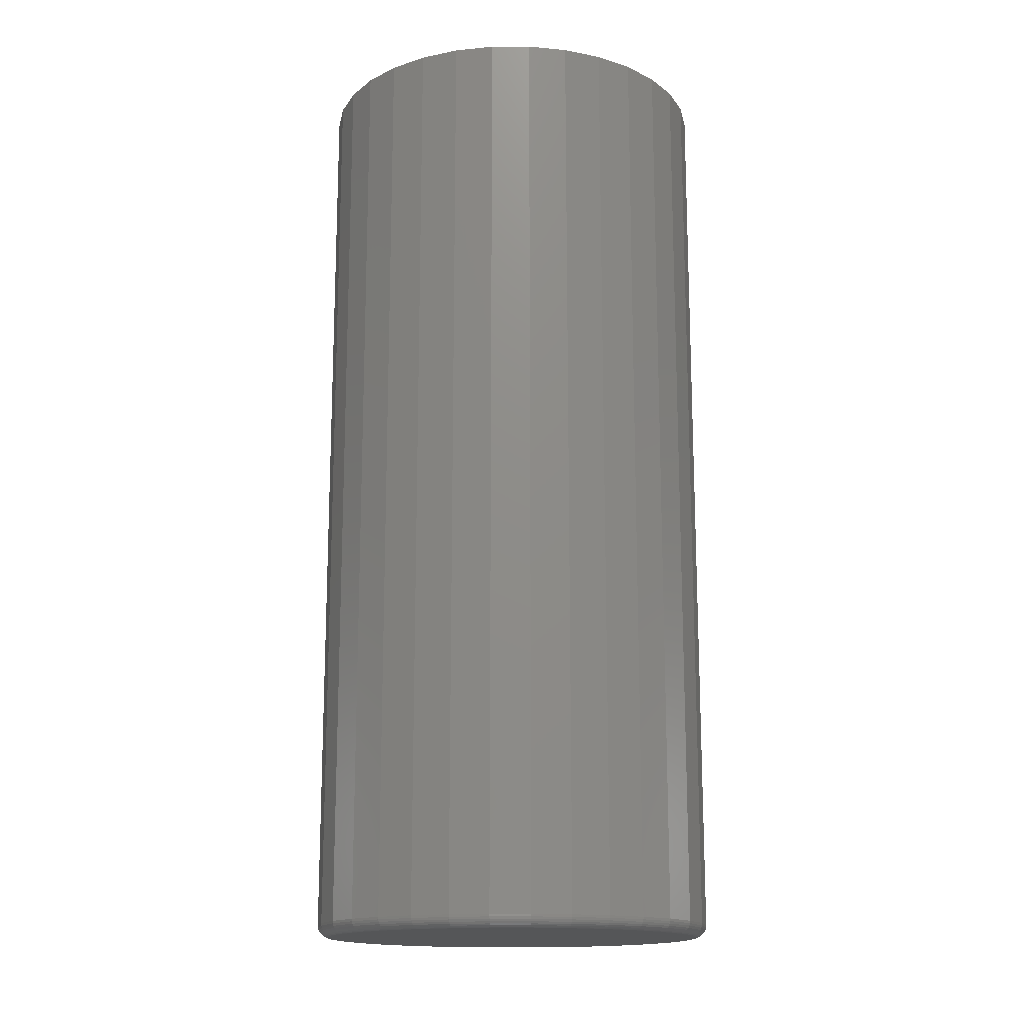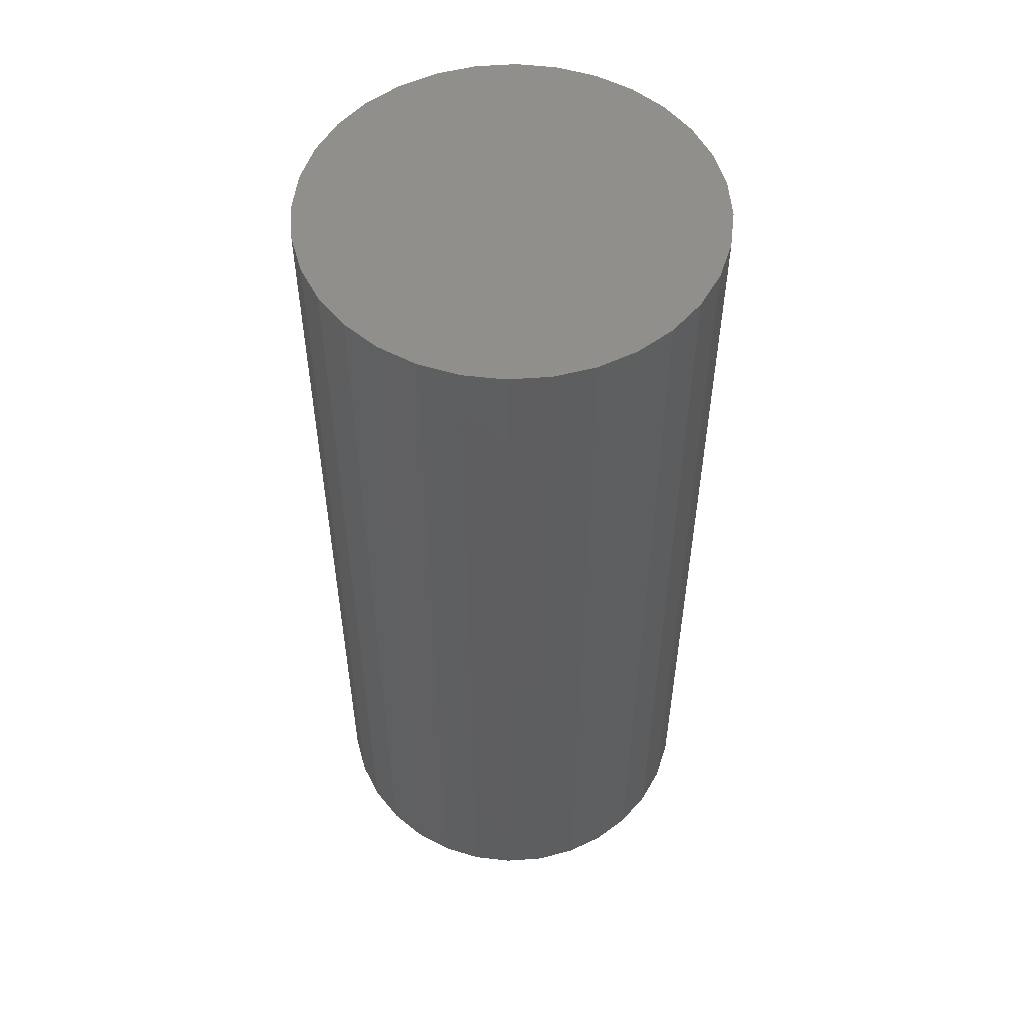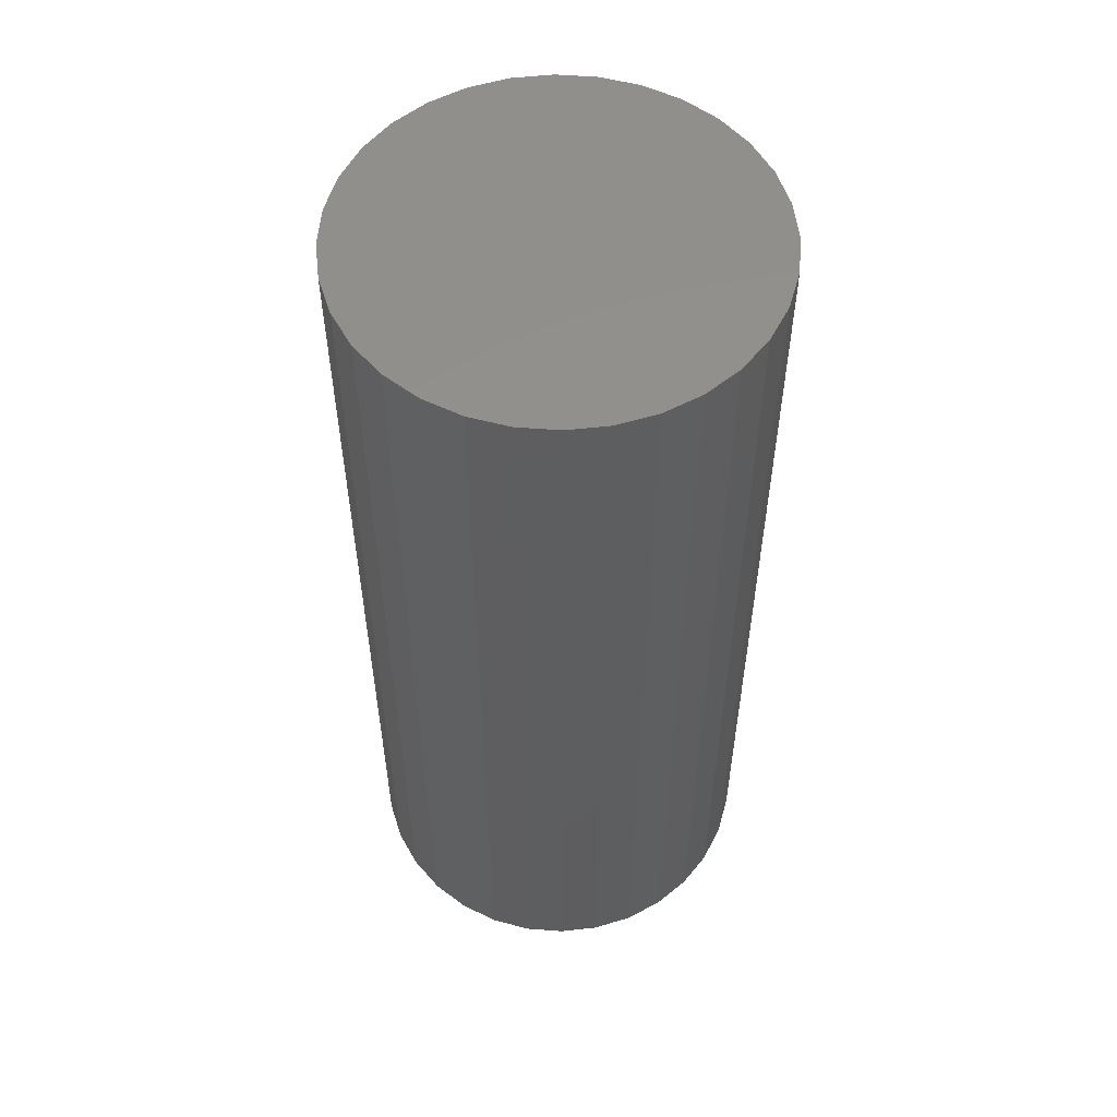
<metadata>
{"format":"stl","ext":"stl","renderer":"f3d","projection":"perspective","resolution":1024,"background":"white","views":[{"elev":-15.7,"azim":129.8,"up":"+Z"},{"elev":53.5,"azim":-100.0,"up":"+Z"},{"elev":55.0,"azim":134.0,"up":"+Z"}]}
</metadata>
<code>
# stl→obj: 320 verts, 636 faces
v 0.2459 -0.06875 0
v 0.2693 -0.07106 0
v 0.2224 -0.07106 0
v 0.1999 -0.0779 0
v 0.2919 -0.0779 0
v 0.1791 -0.08901 0
v 0.3127 -0.08901 0
v 0.2919 -0.3001 0
v 0.1999 -0.3001 0
v 0.3127 -0.2889 0
v 0.2224 -0.3069 0
v 0.2693 -0.3069 0
v 0.2459 -0.3092 0
v 0.1791 -0.2889 0
v 0.1609 -0.274 0
v 0.3309 -0.274 0
v 0.1459 -0.2558 0
v 0.3459 -0.2558 0
v 0.1348 -0.235 0
v 0.357 -0.235 0
v 0.128 -0.2124 0
v 0.3638 -0.2124 0
v 0.1257 -0.189 0
v 0.3661 -0.189 0
v 0.128 -0.1655 0
v 0.3638 -0.1655 0
v 0.1348 -0.143 0
v 0.357 -0.143 0
v 0.1459 -0.1222 0
v 0.3459 -0.1222 0
v 0.1609 -0.104 0
v 0.3309 -0.104 0
v 0.3739 -0.189 0.007812
v 0.3739 -0.189 0.5859
v 0.3715 -0.214 0.007812
v 0.3715 -0.214 0.5859
v 0.3642 -0.238 0.007812
v 0.3642 -0.238 0.5859
v 0.3524 -0.2601 0.007812
v 0.3524 -0.2601 0.5859
v 0.3364 -0.2795 0.007812
v 0.3364 -0.2795 0.5859
v 0.317 -0.2954 0.007812
v 0.317 -0.2954 0.5859
v 0.2949 -0.3073 0.007812
v 0.2949 -0.3073 0.5859
v 0.2709 -0.3146 0.007812
v 0.2709 -0.3146 0.5859
v 0.2459 -0.317 0.007812
v 0.2459 -0.317 0.5859
v 0.2209 -0.3146 0.007812
v 0.2209 -0.3146 0.5859
v 0.1969 -0.3073 0.007812
v 0.1969 -0.3073 0.5859
v 0.1748 -0.2954 0.007812
v 0.1748 -0.2954 0.5859
v 0.1553 -0.2795 0.007812
v 0.1553 -0.2795 0.5859
v 0.1394 -0.2601 0.007812
v 0.1394 -0.2601 0.5859
v 0.1276 -0.238 0.007812
v 0.1276 -0.238 0.5859
v 0.1203 -0.214 0.007812
v 0.1203 -0.214 0.5859
v 0.1178 -0.189 0.007812
v 0.1178 -0.189 0.5859
v 0.1203 -0.164 0.007812
v 0.1203 -0.164 0.5859
v 0.1276 -0.14 0.007812
v 0.1276 -0.14 0.5859
v 0.1394 -0.1178 0.007812
v 0.1394 -0.1178 0.5859
v 0.1553 -0.09844 0.007812
v 0.1553 -0.09844 0.5859
v 0.1748 -0.08252 0.007812
v 0.1748 -0.08252 0.5859
v 0.1969 -0.07068 0.007812
v 0.1969 -0.07068 0.5859
v 0.2209 -0.0634 0.007812
v 0.2209 -0.0634 0.5859
v 0.2459 -0.06094 0.007812
v 0.2459 -0.06094 0.5859
v 0.2709 -0.0634 0.007812
v 0.2709 -0.0634 0.5859
v 0.2949 -0.07068 0.007812
v 0.2949 -0.07068 0.5859
v 0.317 -0.08252 0.007812
v 0.317 -0.08252 0.5859
v 0.3364 -0.09844 0.007812
v 0.3364 -0.09844 0.5859
v 0.3524 -0.1178 0.007812
v 0.3524 -0.1178 0.5859
v 0.3642 -0.14 0.007812
v 0.3642 -0.14 0.5859
v 0.3715 -0.164 0.007812
v 0.3715 -0.164 0.5859
v 0.3738 -0.189 0.006288
v 0.3713 -0.2139 0.006288
v 0.3733 -0.189 0.004823
v 0.3709 -0.2138 0.004823
v 0.3726 -0.189 0.003472
v 0.3702 -0.2137 0.003472
v 0.3716 -0.189 0.002288
v 0.3692 -0.2135 0.002288
v 0.3705 -0.189 0.001317
v 0.3681 -0.2133 0.001317
v 0.3691 -0.189 0.0005947
v 0.3667 -0.213 0.0005947
v 0.3676 -0.189 0.0001501
v 0.3653 -0.2127 0.0001501
v 0.1205 -0.2139 0.006288
v 0.118 -0.189 0.006288
v 0.1209 -0.2138 0.004823
v 0.1184 -0.189 0.004823
v 0.1216 -0.2137 0.003472
v 0.1192 -0.189 0.003472
v 0.1226 -0.2135 0.002288
v 0.1201 -0.189 0.002288
v 0.1237 -0.2133 0.001317
v 0.1213 -0.189 0.001317
v 0.125 -0.213 0.0005947
v 0.1227 -0.189 0.0005947
v 0.1265 -0.2127 0.0001501
v 0.1241 -0.189 0.0001501
v 0.1277 -0.2379 0.006288
v 0.1281 -0.2378 0.004823
v 0.1288 -0.2375 0.003472
v 0.1297 -0.2371 0.002288
v 0.1308 -0.2367 0.001317
v 0.132 -0.2361 0.0005947
v 0.1334 -0.2356 0.0001501
v 0.1395 -0.26 0.006288
v 0.1399 -0.2598 0.004823
v 0.1405 -0.2594 0.003472
v 0.1413 -0.2588 0.002288
v 0.1423 -0.2582 0.001317
v 0.1434 -0.2574 0.0005947
v 0.1447 -0.2566 0.0001501
v 0.1555 -0.2794 0.006288
v 0.1558 -0.2791 0.004823
v 0.1563 -0.2786 0.003472
v 0.157 -0.2779 0.002288
v 0.1578 -0.2771 0.001317
v 0.1588 -0.2761 0.0005947
v 0.1598 -0.2751 0.0001501
v 0.1748 -0.2953 0.006288
v 0.1751 -0.2949 0.004823
v 0.1755 -0.2943 0.003472
v 0.176 -0.2935 0.002288
v 0.1767 -0.2926 0.001317
v 0.1774 -0.2914 0.0005947
v 0.1782 -0.2902 0.0001501
v 0.1969 -0.3071 0.006288
v 0.1971 -0.3067 0.004823
v 0.1974 -0.3061 0.003472
v 0.1978 -0.3052 0.002288
v 0.1982 -0.3041 0.001317
v 0.1987 -0.3028 0.0005947
v 0.1993 -0.3015 0.0001501
v 0.2209 -0.3144 0.006288
v 0.221 -0.314 0.004823
v 0.2212 -0.3133 0.003472
v 0.2214 -0.3123 0.002288
v 0.2216 -0.3112 0.001317
v 0.2218 -0.3098 0.0005947
v 0.2221 -0.3084 0.0001501
v 0.2459 -0.3169 0.006288
v 0.2459 -0.3164 0.004823
v 0.2459 -0.3157 0.003472
v 0.2459 -0.3147 0.002288
v 0.2459 -0.3136 0.001317
v 0.2459 -0.3122 0.0005947
v 0.2459 -0.3107 0.0001501
v 0.2708 -0.3144 0.006288
v 0.2708 -0.314 0.004823
v 0.2706 -0.3133 0.003472
v 0.2704 -0.3123 0.002288
v 0.2702 -0.3112 0.001317
v 0.2699 -0.3098 0.0005947
v 0.2696 -0.3084 0.0001501
v 0.2948 -0.3071 0.006288
v 0.2947 -0.3067 0.004823
v 0.2944 -0.3061 0.003472
v 0.294 -0.3052 0.002288
v 0.2936 -0.3041 0.001317
v 0.293 -0.3028 0.0005947
v 0.2925 -0.3015 0.0001501
v 0.3169 -0.2953 0.006288
v 0.3167 -0.2949 0.004823
v 0.3163 -0.2943 0.003472
v 0.3158 -0.2935 0.002288
v 0.3151 -0.2926 0.001317
v 0.3143 -0.2914 0.0005947
v 0.3135 -0.2902 0.0001501
v 0.3363 -0.2794 0.006288
v 0.336 -0.2791 0.004823
v 0.3355 -0.2786 0.003472
v 0.3348 -0.2779 0.002288
v 0.334 -0.2771 0.001317
v 0.333 -0.2761 0.0005947
v 0.332 -0.2751 0.0001501
v 0.3522 -0.26 0.006288
v 0.3519 -0.2598 0.004823
v 0.3513 -0.2594 0.003472
v 0.3504 -0.2588 0.002288
v 0.3495 -0.2582 0.001317
v 0.3483 -0.2574 0.0005947
v 0.3471 -0.2566 0.0001501
v 0.364 -0.2379 0.006288
v 0.3636 -0.2378 0.004823
v 0.363 -0.2375 0.003472
v 0.3621 -0.2371 0.002288
v 0.361 -0.2367 0.001317
v 0.3597 -0.2361 0.0005947
v 0.3584 -0.2356 0.0001501
v 0.1205 -0.164 0.006288
v 0.1209 -0.1641 0.004823
v 0.1216 -0.1643 0.003472
v 0.1226 -0.1644 0.002288
v 0.1237 -0.1647 0.001317
v 0.125 -0.1649 0.0005947
v 0.1265 -0.1652 0.0001501
v 0.3713 -0.164 0.006288
v 0.3709 -0.1641 0.004823
v 0.3702 -0.1643 0.003472
v 0.3692 -0.1644 0.002288
v 0.3681 -0.1647 0.001317
v 0.3667 -0.1649 0.0005947
v 0.3653 -0.1652 0.0001501
v 0.364 -0.14 0.006288
v 0.3636 -0.1402 0.004823
v 0.363 -0.1405 0.003472
v 0.3621 -0.1409 0.002288
v 0.361 -0.1413 0.001317
v 0.3597 -0.1418 0.0005947
v 0.3584 -0.1424 0.0001501
v 0.3522 -0.1179 0.006288
v 0.3519 -0.1182 0.004823
v 0.3513 -0.1186 0.003472
v 0.3504 -0.1191 0.002288
v 0.3495 -0.1198 0.001317
v 0.3483 -0.1205 0.0005947
v 0.3471 -0.1213 0.0001501
v 0.3363 -0.09855 0.006288
v 0.336 -0.09886 0.004823
v 0.3355 -0.09937 0.003472
v 0.3348 -0.1001 0.002288
v 0.334 -0.1009 0.001317
v 0.333 -0.1019 0.0005947
v 0.332 -0.1029 0.0001501
v 0.3169 -0.08264 0.006288
v 0.3167 -0.08301 0.004823
v 0.3163 -0.08361 0.003472
v 0.3158 -0.08442 0.002288
v 0.3151 -0.0854 0.001317
v 0.3143 -0.08653 0.0005947
v 0.3135 -0.08775 0.0001501
v 0.2948 -0.07082 0.006288
v 0.2947 -0.07123 0.004823
v 0.2944 -0.0719 0.003472
v 0.294 -0.0728 0.002288
v 0.2936 -0.07389 0.001317
v 0.293 -0.07514 0.0005947
v 0.2925 -0.07649 0.0001501
v 0.2708 -0.06355 0.006288
v 0.2708 -0.06398 0.004823
v 0.2706 -0.06469 0.003472
v 0.2704 -0.06564 0.002288
v 0.2702 -0.0668 0.001317
v 0.2699 -0.06813 0.0005947
v 0.2696 -0.06957 0.0001501
v 0.2459 -0.06109 0.006288
v 0.2459 -0.06153 0.004823
v 0.2459 -0.06225 0.003472
v 0.2459 -0.06323 0.002288
v 0.2459 -0.06441 0.001317
v 0.2459 -0.06576 0.0005947
v 0.2459 -0.06723 0.0001501
v 0.2209 -0.06355 0.006288
v 0.221 -0.06398 0.004823
v 0.2212 -0.06469 0.003472
v 0.2214 -0.06564 0.002288
v 0.2216 -0.0668 0.001317
v 0.2218 -0.06813 0.0005947
v 0.2221 -0.06957 0.0001501
v 0.1969 -0.07082 0.006288
v 0.1971 -0.07123 0.004823
v 0.1974 -0.0719 0.003472
v 0.1978 -0.0728 0.002288
v 0.1982 -0.07389 0.001317
v 0.1987 -0.07514 0.0005947
v 0.1993 -0.07649 0.0001501
v 0.1748 -0.08264 0.006288
v 0.1751 -0.08301 0.004823
v 0.1755 -0.08361 0.003472
v 0.176 -0.08442 0.002288
v 0.1767 -0.0854 0.001317
v 0.1774 -0.08653 0.0005947
v 0.1782 -0.08775 0.0001501
v 0.1555 -0.09855 0.006288
v 0.1558 -0.09886 0.004823
v 0.1563 -0.09937 0.003472
v 0.157 -0.1001 0.002288
v 0.1578 -0.1009 0.001317
v 0.1588 -0.1019 0.0005947
v 0.1598 -0.1029 0.0001501
v 0.1395 -0.1179 0.006288
v 0.1399 -0.1182 0.004823
v 0.1405 -0.1186 0.003472
v 0.1413 -0.1191 0.002288
v 0.1423 -0.1198 0.001317
v 0.1434 -0.1205 0.0005947
v 0.1447 -0.1213 0.0001501
v 0.1277 -0.14 0.006288
v 0.1281 -0.1402 0.004823
v 0.1288 -0.1405 0.003472
v 0.1297 -0.1409 0.002288
v 0.1308 -0.1413 0.001317
v 0.132 -0.1418 0.0005947
v 0.1334 -0.1424 0.0001501
f 1 2 3
f 4 3 2
f 5 4 2
f 6 4 5
f 7 6 5
f 8 9 10
f 11 9 8
f 12 11 8
f 13 11 12
f 9 14 10
f 10 14 15
f 10 15 16
f 16 15 17
f 16 17 18
f 18 17 19
f 18 19 20
f 20 19 21
f 20 21 22
f 22 21 23
f 22 23 24
f 24 23 25
f 24 25 26
f 26 25 27
f 26 27 28
f 28 27 29
f 28 29 30
f 30 29 31
f 30 31 32
f 32 31 6
f 32 6 7
f 33 34 35
f 35 34 36
f 35 36 37
f 37 36 38
f 37 38 39
f 39 38 40
f 39 40 41
f 41 40 42
f 41 42 43
f 43 42 44
f 43 44 45
f 45 44 46
f 45 46 47
f 47 46 48
f 47 48 49
f 49 48 50
f 49 50 51
f 51 50 52
f 51 52 53
f 53 52 54
f 53 54 55
f 55 54 56
f 55 56 57
f 57 56 58
f 57 58 59
f 59 58 60
f 59 60 61
f 61 60 62
f 61 62 63
f 63 62 64
f 63 64 65
f 65 64 66
f 65 66 67
f 67 66 68
f 67 68 69
f 69 68 70
f 69 70 71
f 71 70 72
f 71 72 73
f 73 72 74
f 73 74 75
f 75 74 76
f 75 76 77
f 77 76 78
f 77 78 79
f 79 78 80
f 79 80 81
f 81 80 82
f 81 82 83
f 83 82 84
f 83 84 85
f 85 84 86
f 85 86 87
f 87 86 88
f 87 88 89
f 89 88 90
f 89 90 91
f 91 90 92
f 91 92 93
f 93 92 94
f 93 94 95
f 95 94 96
f 95 96 33
f 33 96 34
f 33 35 97
f 97 35 98
f 97 98 99
f 99 98 100
f 99 100 101
f 101 100 102
f 101 102 103
f 103 102 104
f 103 104 105
f 105 104 106
f 105 106 107
f 107 106 108
f 107 108 109
f 109 108 110
f 109 110 24
f 24 110 22
f 63 65 111
f 111 65 112
f 111 112 113
f 113 112 114
f 113 114 115
f 115 114 116
f 115 116 117
f 117 116 118
f 117 118 119
f 119 118 120
f 119 120 121
f 121 120 122
f 121 122 123
f 123 122 124
f 123 124 21
f 21 124 23
f 61 63 125
f 125 63 111
f 125 111 126
f 126 111 113
f 126 113 127
f 127 113 115
f 127 115 128
f 128 115 117
f 128 117 129
f 129 117 119
f 129 119 130
f 130 119 121
f 130 121 131
f 131 121 123
f 131 123 19
f 19 123 21
f 59 61 132
f 132 61 125
f 132 125 133
f 133 125 126
f 133 126 134
f 134 126 127
f 134 127 135
f 135 127 128
f 135 128 136
f 136 128 129
f 136 129 137
f 137 129 130
f 137 130 138
f 138 130 131
f 138 131 17
f 17 131 19
f 57 59 139
f 139 59 132
f 139 132 140
f 140 132 133
f 140 133 141
f 141 133 134
f 141 134 142
f 142 134 135
f 142 135 143
f 143 135 136
f 143 136 144
f 144 136 137
f 144 137 145
f 145 137 138
f 145 138 15
f 15 138 17
f 55 57 146
f 146 57 139
f 146 139 147
f 147 139 140
f 147 140 148
f 148 140 141
f 148 141 149
f 149 141 142
f 149 142 150
f 150 142 143
f 150 143 151
f 151 143 144
f 151 144 152
f 152 144 145
f 152 145 14
f 14 145 15
f 53 55 153
f 153 55 146
f 153 146 154
f 154 146 147
f 154 147 155
f 155 147 148
f 155 148 156
f 156 148 149
f 156 149 157
f 157 149 150
f 157 150 158
f 158 150 151
f 158 151 159
f 159 151 152
f 159 152 9
f 9 152 14
f 51 53 160
f 160 53 153
f 160 153 161
f 161 153 154
f 161 154 162
f 162 154 155
f 162 155 163
f 163 155 156
f 163 156 164
f 164 156 157
f 164 157 165
f 165 157 158
f 165 158 166
f 166 158 159
f 166 159 11
f 11 159 9
f 49 51 167
f 167 51 160
f 167 160 168
f 168 160 161
f 168 161 169
f 169 161 162
f 169 162 170
f 170 162 163
f 170 163 171
f 171 163 164
f 171 164 172
f 172 164 165
f 172 165 173
f 173 165 166
f 173 166 13
f 13 166 11
f 47 49 174
f 174 49 167
f 174 167 175
f 175 167 168
f 175 168 176
f 176 168 169
f 176 169 177
f 177 169 170
f 177 170 178
f 178 170 171
f 178 171 179
f 179 171 172
f 179 172 180
f 180 172 173
f 180 173 12
f 12 173 13
f 45 47 181
f 181 47 174
f 181 174 182
f 182 174 175
f 182 175 183
f 183 175 176
f 183 176 184
f 184 176 177
f 184 177 185
f 185 177 178
f 185 178 186
f 186 178 179
f 186 179 187
f 187 179 180
f 187 180 8
f 8 180 12
f 43 45 188
f 188 45 181
f 188 181 189
f 189 181 182
f 189 182 190
f 190 182 183
f 190 183 191
f 191 183 184
f 191 184 192
f 192 184 185
f 192 185 193
f 193 185 186
f 193 186 194
f 194 186 187
f 194 187 10
f 10 187 8
f 41 43 195
f 195 43 188
f 195 188 196
f 196 188 189
f 196 189 197
f 197 189 190
f 197 190 198
f 198 190 191
f 198 191 199
f 199 191 192
f 199 192 200
f 200 192 193
f 200 193 201
f 201 193 194
f 201 194 16
f 16 194 10
f 39 41 202
f 202 41 195
f 202 195 203
f 203 195 196
f 203 196 204
f 204 196 197
f 204 197 205
f 205 197 198
f 205 198 206
f 206 198 199
f 206 199 207
f 207 199 200
f 207 200 208
f 208 200 201
f 208 201 18
f 18 201 16
f 37 39 209
f 209 39 202
f 209 202 210
f 210 202 203
f 210 203 211
f 211 203 204
f 211 204 212
f 212 204 205
f 212 205 213
f 213 205 206
f 213 206 214
f 214 206 207
f 214 207 215
f 215 207 208
f 215 208 20
f 20 208 18
f 35 37 98
f 98 37 209
f 98 209 100
f 100 209 210
f 100 210 102
f 102 210 211
f 102 211 104
f 104 211 212
f 104 212 106
f 106 212 213
f 106 213 108
f 108 213 214
f 108 214 110
f 110 214 215
f 110 215 22
f 22 215 20
f 65 67 112
f 112 67 216
f 112 216 114
f 114 216 217
f 114 217 116
f 116 217 218
f 116 218 118
f 118 218 219
f 118 219 120
f 120 219 220
f 120 220 122
f 122 220 221
f 122 221 124
f 124 221 222
f 124 222 23
f 23 222 25
f 95 33 223
f 223 33 97
f 223 97 224
f 224 97 99
f 224 99 225
f 225 99 101
f 225 101 226
f 226 101 103
f 226 103 227
f 227 103 105
f 227 105 228
f 228 105 107
f 228 107 229
f 229 107 109
f 229 109 26
f 26 109 24
f 93 95 230
f 230 95 223
f 230 223 231
f 231 223 224
f 231 224 232
f 232 224 225
f 232 225 233
f 233 225 226
f 233 226 234
f 234 226 227
f 234 227 235
f 235 227 228
f 235 228 236
f 236 228 229
f 236 229 28
f 28 229 26
f 91 93 237
f 237 93 230
f 237 230 238
f 238 230 231
f 238 231 239
f 239 231 232
f 239 232 240
f 240 232 233
f 240 233 241
f 241 233 234
f 241 234 242
f 242 234 235
f 242 235 243
f 243 235 236
f 243 236 30
f 30 236 28
f 89 91 244
f 244 91 237
f 244 237 245
f 245 237 238
f 245 238 246
f 246 238 239
f 246 239 247
f 247 239 240
f 247 240 248
f 248 240 241
f 248 241 249
f 249 241 242
f 249 242 250
f 250 242 243
f 250 243 32
f 32 243 30
f 87 89 251
f 251 89 244
f 251 244 252
f 252 244 245
f 252 245 253
f 253 245 246
f 253 246 254
f 254 246 247
f 254 247 255
f 255 247 248
f 255 248 256
f 256 248 249
f 256 249 257
f 257 249 250
f 257 250 7
f 7 250 32
f 85 87 258
f 258 87 251
f 258 251 259
f 259 251 252
f 259 252 260
f 260 252 253
f 260 253 261
f 261 253 254
f 261 254 262
f 262 254 255
f 262 255 263
f 263 255 256
f 263 256 264
f 264 256 257
f 264 257 5
f 5 257 7
f 83 85 265
f 265 85 258
f 265 258 266
f 266 258 259
f 266 259 267
f 267 259 260
f 267 260 268
f 268 260 261
f 268 261 269
f 269 261 262
f 269 262 270
f 270 262 263
f 270 263 271
f 271 263 264
f 271 264 2
f 2 264 5
f 81 83 272
f 272 83 265
f 272 265 273
f 273 265 266
f 273 266 274
f 274 266 267
f 274 267 275
f 275 267 268
f 275 268 276
f 276 268 269
f 276 269 277
f 277 269 270
f 277 270 278
f 278 270 271
f 278 271 1
f 1 271 2
f 79 81 279
f 279 81 272
f 279 272 280
f 280 272 273
f 280 273 281
f 281 273 274
f 281 274 282
f 282 274 275
f 282 275 283
f 283 275 276
f 283 276 284
f 284 276 277
f 284 277 285
f 285 277 278
f 285 278 3
f 3 278 1
f 77 79 286
f 286 79 279
f 286 279 287
f 287 279 280
f 287 280 288
f 288 280 281
f 288 281 289
f 289 281 282
f 289 282 290
f 290 282 283
f 290 283 291
f 291 283 284
f 291 284 292
f 292 284 285
f 292 285 4
f 4 285 3
f 75 77 293
f 293 77 286
f 293 286 294
f 294 286 287
f 294 287 295
f 295 287 288
f 295 288 296
f 296 288 289
f 296 289 297
f 297 289 290
f 297 290 298
f 298 290 291
f 298 291 299
f 299 291 292
f 299 292 6
f 6 292 4
f 73 75 300
f 300 75 293
f 300 293 301
f 301 293 294
f 301 294 302
f 302 294 295
f 302 295 303
f 303 295 296
f 303 296 304
f 304 296 297
f 304 297 305
f 305 297 298
f 305 298 306
f 306 298 299
f 306 299 31
f 31 299 6
f 71 73 307
f 307 73 300
f 307 300 308
f 308 300 301
f 308 301 309
f 309 301 302
f 309 302 310
f 310 302 303
f 310 303 311
f 311 303 304
f 311 304 312
f 312 304 305
f 312 305 313
f 313 305 306
f 313 306 29
f 29 306 31
f 69 71 314
f 314 71 307
f 314 307 315
f 315 307 308
f 315 308 316
f 316 308 309
f 316 309 317
f 317 309 310
f 317 310 318
f 318 310 311
f 318 311 319
f 319 311 312
f 319 312 320
f 320 312 313
f 320 313 27
f 27 313 29
f 67 69 216
f 216 69 314
f 216 314 217
f 217 314 315
f 217 315 218
f 218 315 316
f 218 316 219
f 219 316 317
f 219 317 220
f 220 317 318
f 220 318 221
f 221 318 319
f 221 319 222
f 222 319 320
f 222 320 25
f 25 320 27
f 80 84 82
f 84 80 78
f 84 78 86
f 86 78 76
f 86 76 88
f 44 54 46
f 46 54 52
f 46 52 48
f 48 52 50
f 88 76 90
f 90 76 74
f 90 74 92
f 92 74 72
f 92 72 94
f 94 72 70
f 94 70 96
f 96 70 68
f 96 68 34
f 34 68 66
f 34 66 36
f 36 66 64
f 36 64 38
f 38 64 62
f 38 62 40
f 40 62 60
f 40 60 42
f 42 60 58
f 42 58 44
f 44 58 56
f 44 56 54

</code>
